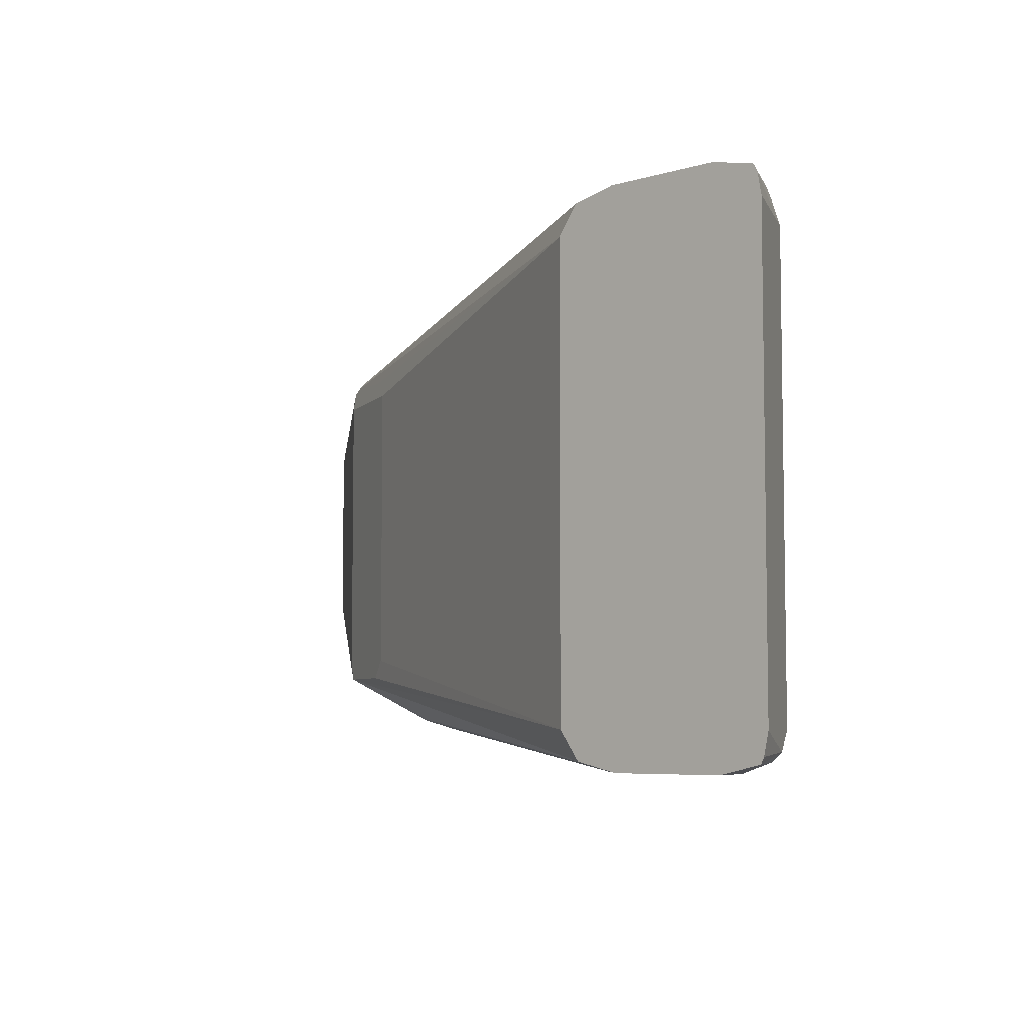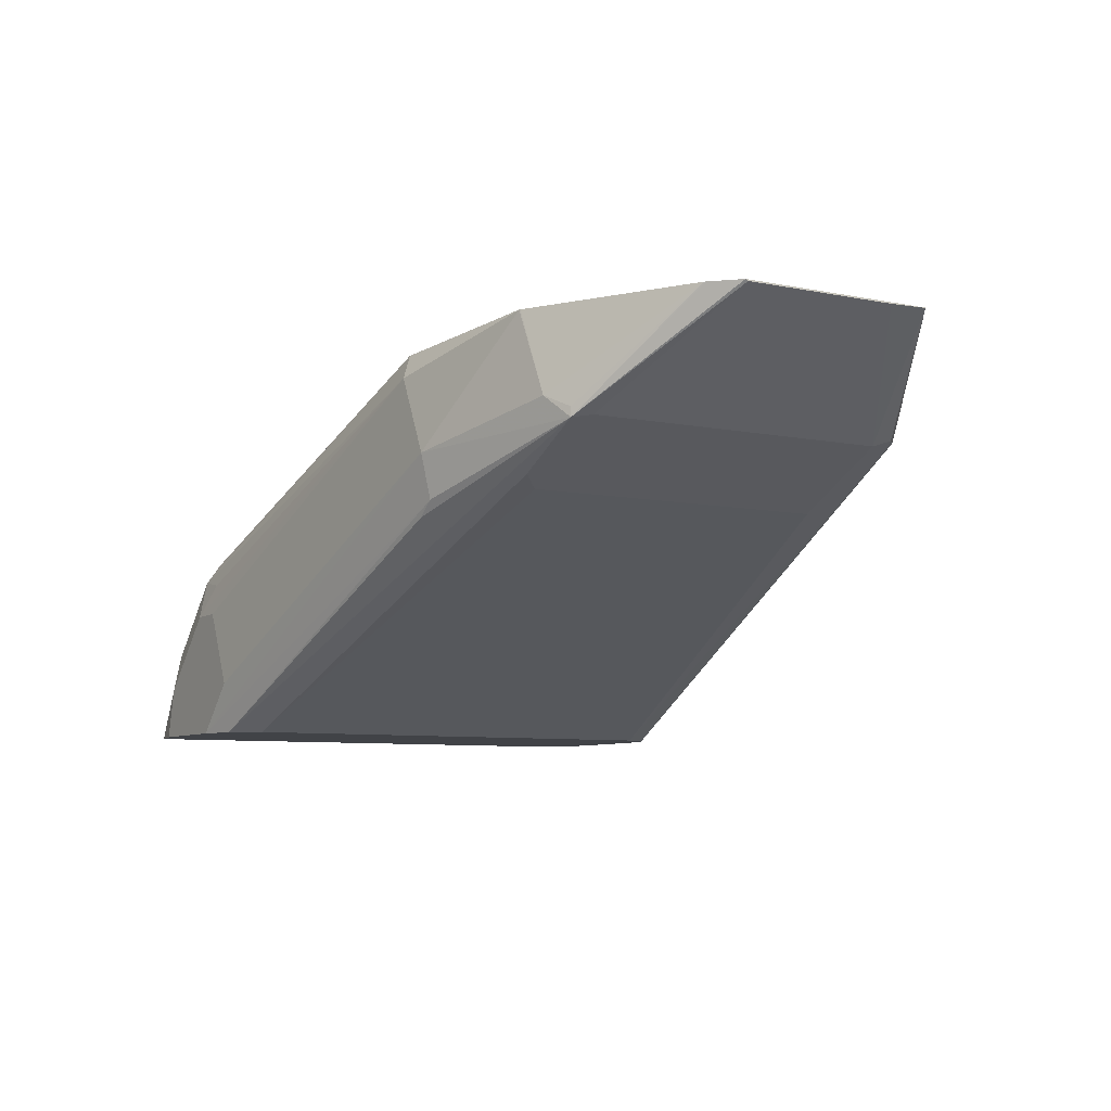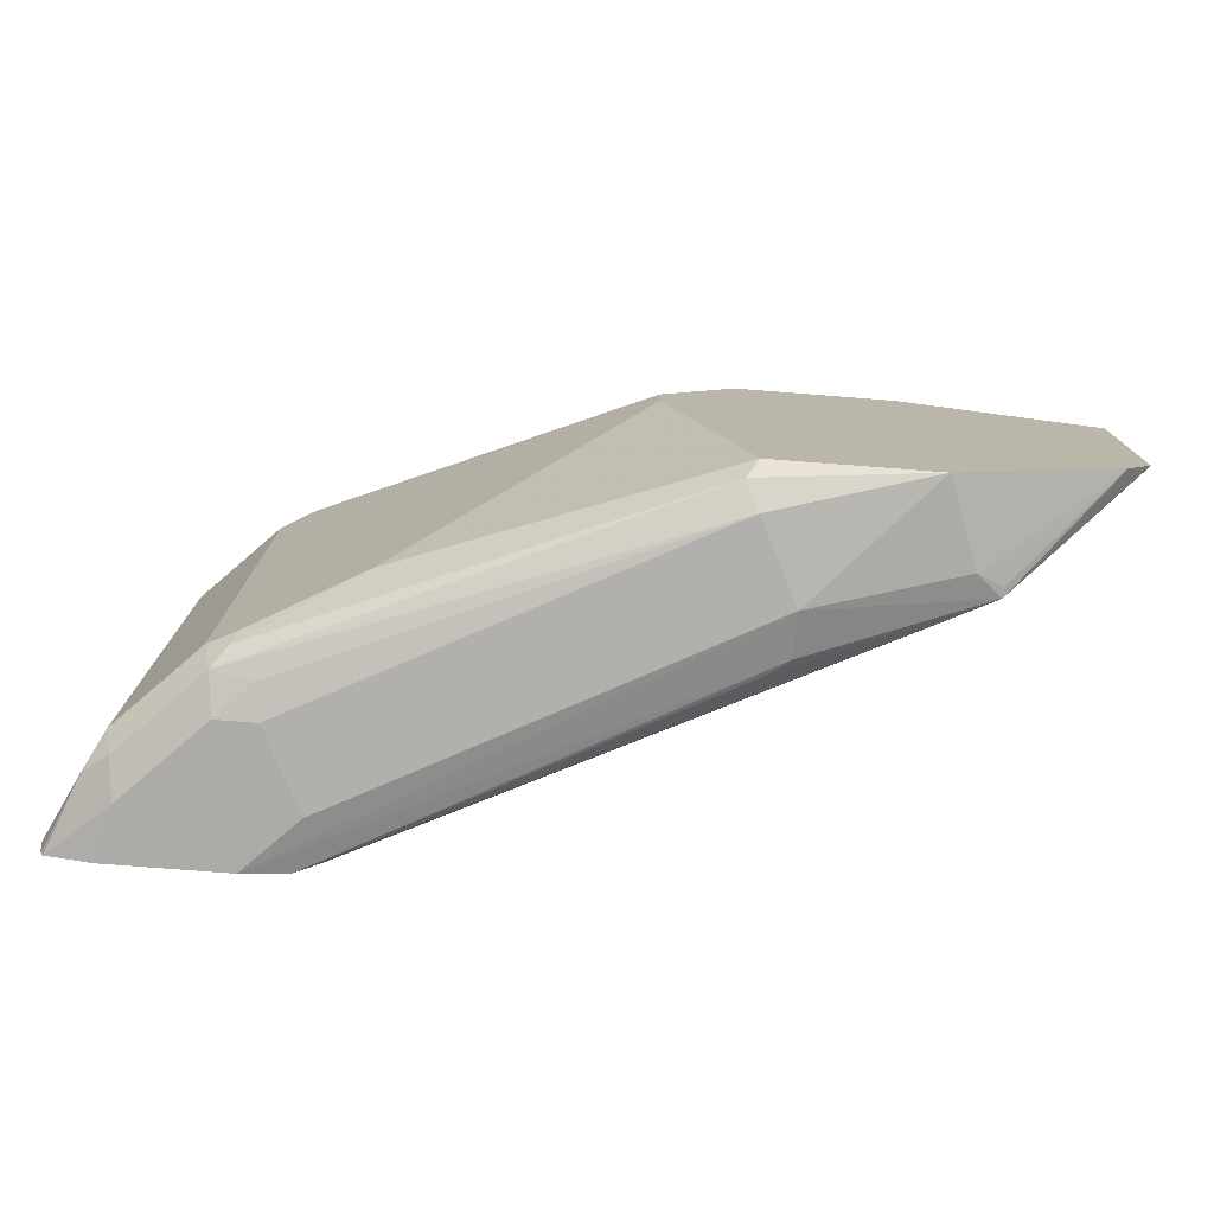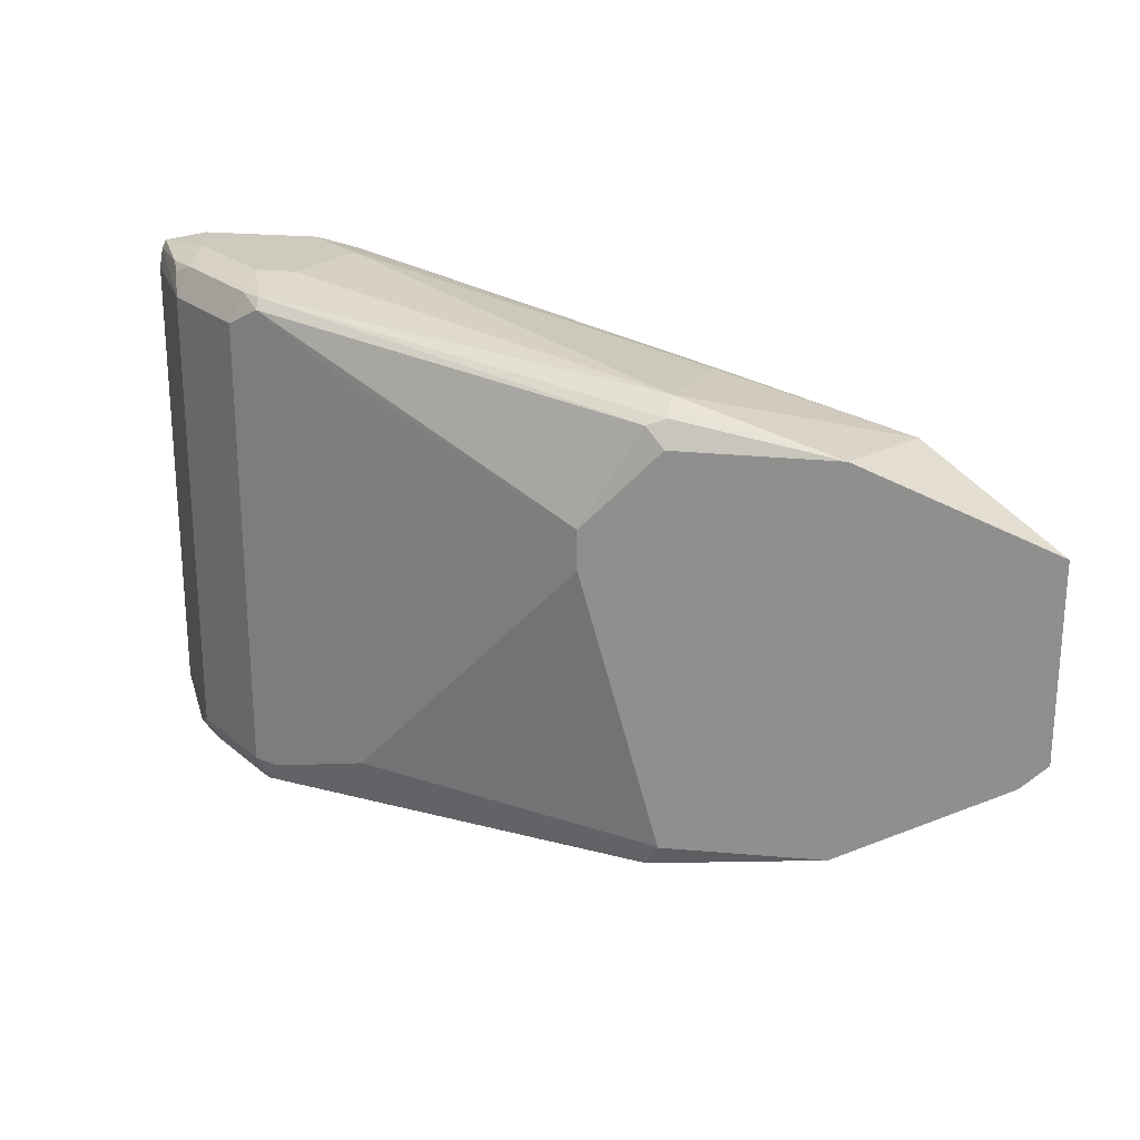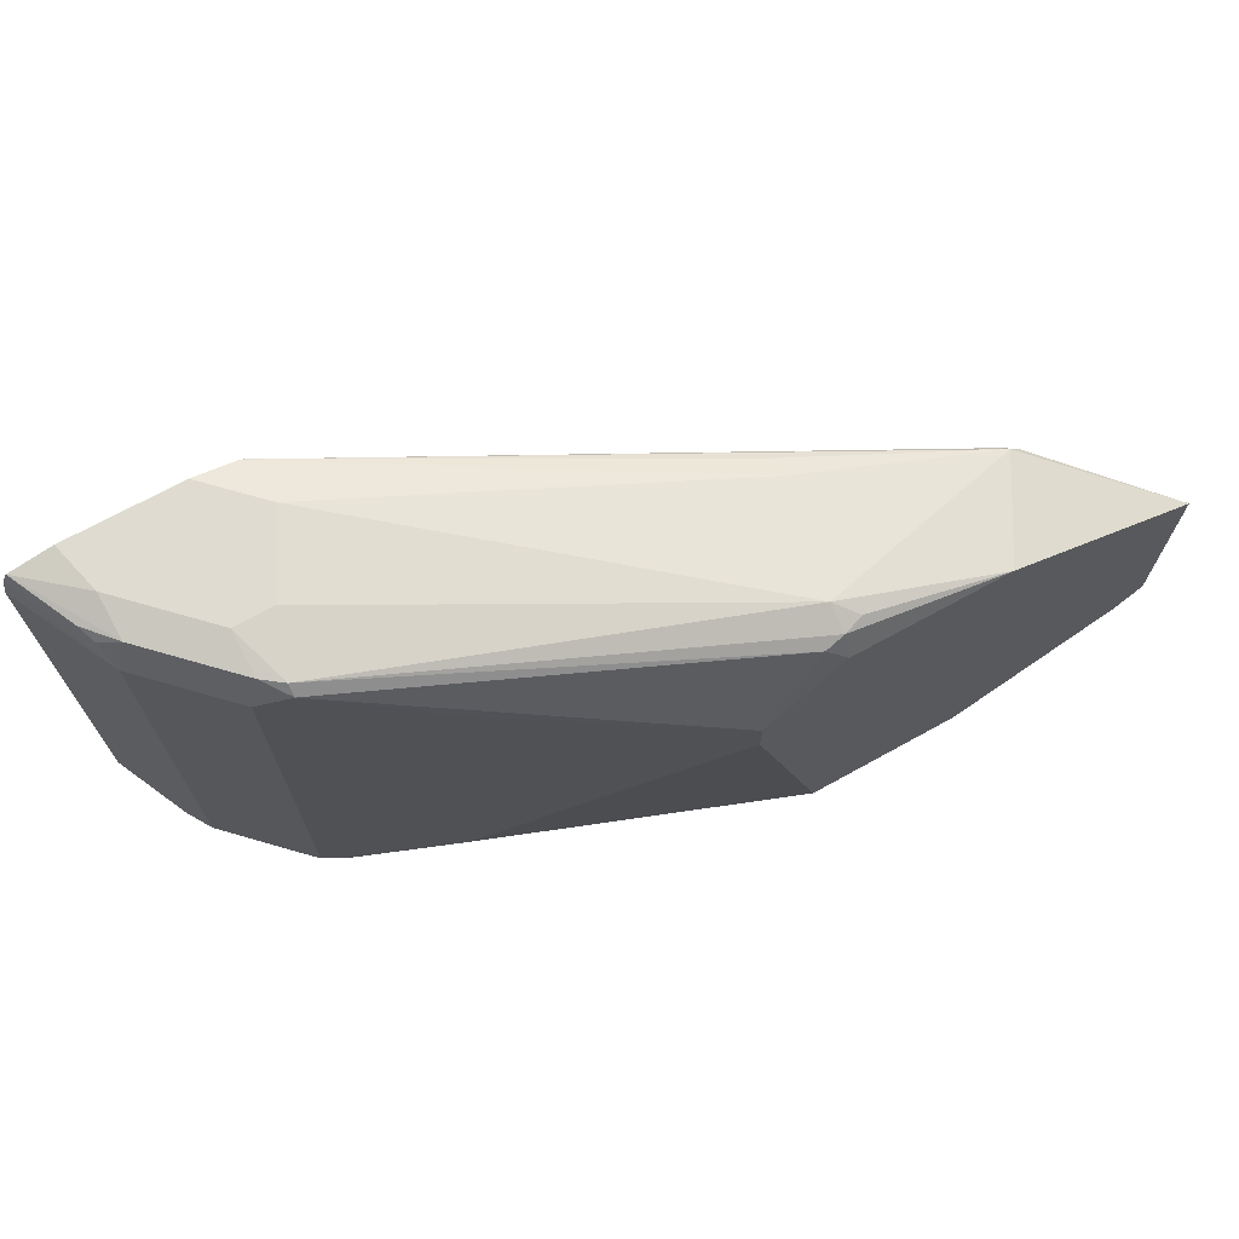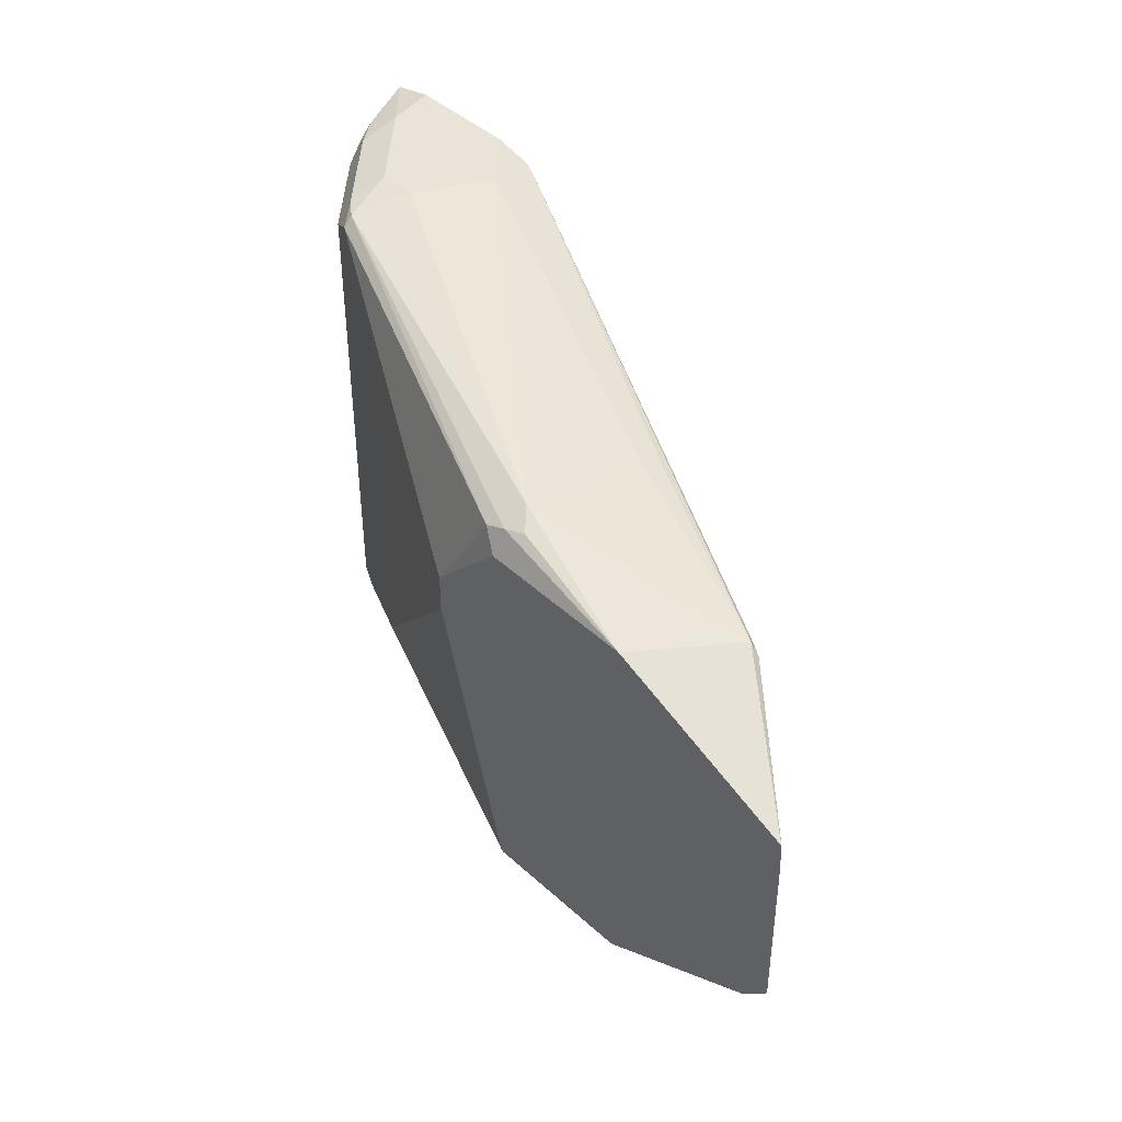
<metadata>
{"format":"obj","ext":"obj","renderer":"f3d","projection":"perspective","resolution":1024,"background":"white","views":[{"elev":-6.0,"azim":-137.9,"up":"+Y"},{"elev":-7.3,"azim":59.7,"up":"+Z"},{"elev":-76.4,"azim":-4.4,"up":"+Y"},{"elev":23.2,"azim":9.1,"up":"+Y"},{"elev":69.8,"azim":-28.9,"up":"+Y"},{"elev":42.9,"azim":47.5,"up":"+Y"}]}
</metadata>
<code>
v -0.2071 -0.06719 0.3472
v -0.226 -0.0714 0.3472
v -0.2015 -0.06719 0.3695
v -0.1567 -0.06719 0.3472
v -0.2278 -0.07506 0.3472
v -0.2127 -0.0728 0.3751
v -0.2015 -0.0714 0.3884
v -0.1848 -0.06719 0.3863
v -0.1343 -0.06719 0.3695
v -0.1378 -0.0714 0.3472
v -0.2295 -0.08406 0.3472
v -0.2071 -0.08399 0.3919
v -0.2099 -0.07559 0.3821
v -0.1848 -0.0714 0.4052
v -0.1679 -0.06719 0.4031
v -0.1323 -0.0714 0.3527
v -0.1512 -0.06719 0.4031
v 0.01678 -0.08399 0.4871
v 0.02797 -0.08958 0.4367
v -0.1287 -0.08399 0.3472
v 0.02937 -0.09239 0.4283
v 0.1092 -0.105 0.4619
v 0.1063 -0.1064 0.4591
v -0.2295 -0.2855 0.3472
v -0.2142 -0.2939 0.3779
v -0.2071 -0.2855 0.3919
v -0.1736 -0.08399 0.4255
v -0.1679 -0.0714 0.422
v -0.1595 -0.0714 0.4283
v 0.01678 -0.08958 0.4983
v 0.02518 -0.0882 0.4955
v 0.08395 -0.1008 0.5037
v -0.1287 -0.2521 0.3472
v 0.07977 -0.1092 0.4451
v 0.06718 -0.1176 0.4367
v 0.1662 -0.1342 0.5037
v 0.1134 -0.1092 0.4619
v -0.2274 -0.2953 0.3472
v -0.226 -0.2981 0.3472
v -0.2037 -0.2981 0.3863
v -0.1736 -0.2855 0.4255
v -0.1624 -0.08399 0.4311
v -0.1595 -0.07559 0.4325
v 0.008371 -0.09239 0.4997
v 0.01631 -0.1003 0.5037
v 0.01678 -0.1003 0.5037
v -0.1287 -0.2856 0.3472
v 0.06718 -0.2519 0.4367
v 0.112 -0.1176 0.4591
v 0.1662 -0.2196 0.5037
v 0.1662 -0.1344 0.5035
v -0.2071 -0.3023 0.3472
v -0.2015 -0.3023 0.3695
v -0.1848 -0.3023 0.3863
v -0.17 -0.2981 0.4199
v -0.1638 -0.2939 0.4283
v -0.1624 -0.2855 0.4311
v -0.1176 -0.1008 0.4535
v -0.1259 -0.09239 0.4493
v -0.01635 -0.1341 0.5037
v 0.00225 -0.1149 0.5037
v -0.1288 -0.2857 0.3472
v 0.07555 -0.2603 0.4409
v 0.1092 -0.2603 0.4577
v 0.112 -0.2519 0.4591
v 0.1662 -0.1512 0.503
v 0.1662 -0.2183 0.503
v 0.1559 -0.23 0.5037
v -0.1567 -0.3023 0.3472
v -0.1679 -0.3023 0.4031
v -0.154 -0.2995 0.4171
v 0.01678 -0.2855 0.4871
v 0.01116 -0.2799 0.4983
v -0.1176 -0.2687 0.4535
v -0.01635 -0.151 0.5037
v -0.1378 -0.2981 0.3472
v 0.1552 -0.2306 0.5037
v 0.1092 -0.2603 0.4619
v 0.09798 -0.2659 0.4675
v 0.03359 -0.2855 0.4535
v 0.03359 -0.2813 0.4346
v 0.02518 -0.2813 0.4283
v -0.1343 -0.3023 0.3695
v -0.1512 -0.3023 0.4031
v 0.08395 -0.2687 0.5037
v 0.01655 -0.2692 0.5037
v 0.01631 -0.2687 0.5037
v 0.08446 -0.2685 0.5037
f 40 55 41
f 41 55 56
f 41 56 57
f 42 57 74
f 42 74 58
f 42 58 43
f 43 58 59
f 43 59 60
f 49 66 67
f 44 60 61
f 44 61 45
f 47 48 63
f 47 63 64
f 47 64 62
f 48 65 64
f 48 64 63
f 40 70 55
f 49 51 66
f 43 60 44
f 40 54 70
f 35 49 65
f 39 53 40
f 32 87 86
f 32 86 85
f 32 85 88
f 32 88 77
f 32 77 68
f 32 68 50
f 32 50 36
f 33 48 47
f 34 37 49
f 34 49 35
f 35 65 48
f 36 50 67
f 36 67 66
f 36 66 51
f 36 51 37
f 37 51 49
f 39 52 53
f 40 53 54
f 49 67 65
f 79 85 80
f 50 64 67
f 64 82 76
f 69 76 81
f 69 81 80
f 69 80 83
f 70 84 72
f 70 72 71
f 72 85 73
f 72 84 83
f 64 81 82
f 72 83 80
f 73 86 74
f 74 86 87
f 74 87 75
f 76 82 81
f 77 88 79
f 77 79 78
f 79 88 85
f 32 75 87
f 73 85 86
f 50 68 64
f 64 80 81
f 64 78 79
f 52 69 83
f 52 83 84
f 52 84 70
f 52 70 54
f 52 54 53
f 55 70 71
f 55 71 72
f 55 72 73
f 64 79 80
f 55 73 56
f 56 73 74
f 58 74 75
f 58 75 60
f 58 60 59
f 62 64 76
f 64 65 67
f 64 68 77
f 64 77 78
f 56 74 57
f 32 60 75
f 72 80 85
f 32 45 61
f 2 7 3
f 3 7 14
f 3 14 8
f 4 9 10
f 5 11 12
f 5 12 13
f 5 13 6
f 6 13 7
f 2 6 7
f 7 13 12
f 8 14 28
f 8 28 15
f 9 16 10
f 9 17 18
f 9 18 19
f 9 19 16
f 10 16 19
f 10 19 21
f 7 12 14
f 10 21 22
f 1 5 2
f 1 24 11
f 32 61 60
f 1 2 3
f 1 3 8
f 1 8 15
f 1 15 17
f 1 17 9
f 1 9 4
f 1 4 10
f 1 11 5
f 1 10 20
f 1 33 47
f 1 47 62
f 1 62 76
f 1 76 69
f 1 69 52
f 1 52 39
f 1 39 38
f 1 38 24
f 1 20 33
f 10 22 23
f 2 5 6
f 11 24 25
f 23 37 34
f 24 38 25
f 25 38 39
f 25 39 40
f 25 40 26
f 26 40 41
f 27 57 42
f 27 42 43
f 22 37 23
f 27 43 28
f 29 43 44
f 29 44 30
f 30 44 45
f 30 45 46
f 30 46 32
f 30 32 31
f 10 23 20
f 32 46 45
f 28 43 29
f 22 36 37
f 27 41 57
f 12 25 26
f 11 25 12
f 22 32 36
f 12 26 41
f 12 41 27
f 12 27 14
f 14 27 28
f 15 28 29
f 17 29 18
f 18 30 31
f 18 31 32
f 15 29 17
f 20 35 48
f 18 22 19
f 20 48 33
f 18 29 30
f 19 22 21
f 20 23 34
f 20 34 35
f 18 32 22

</code>
